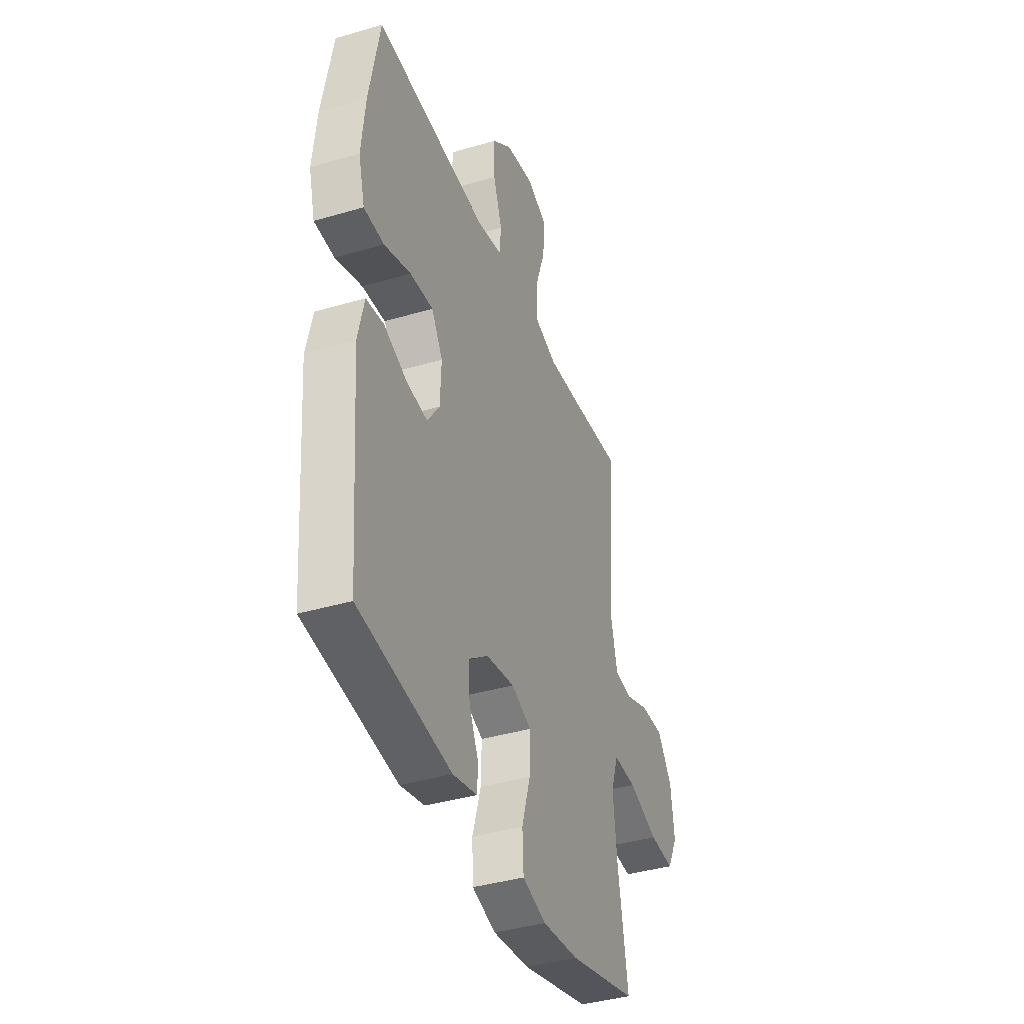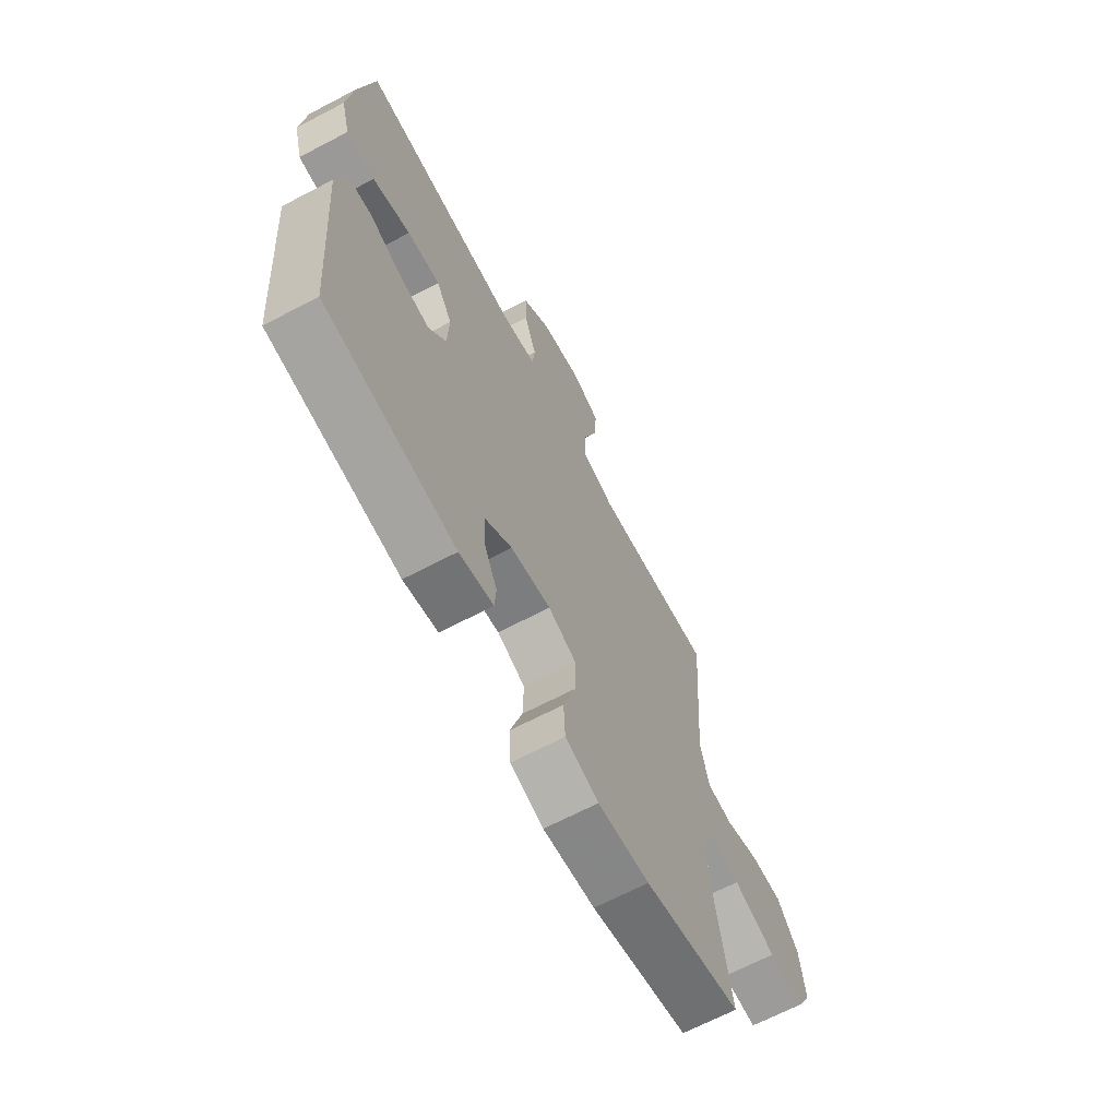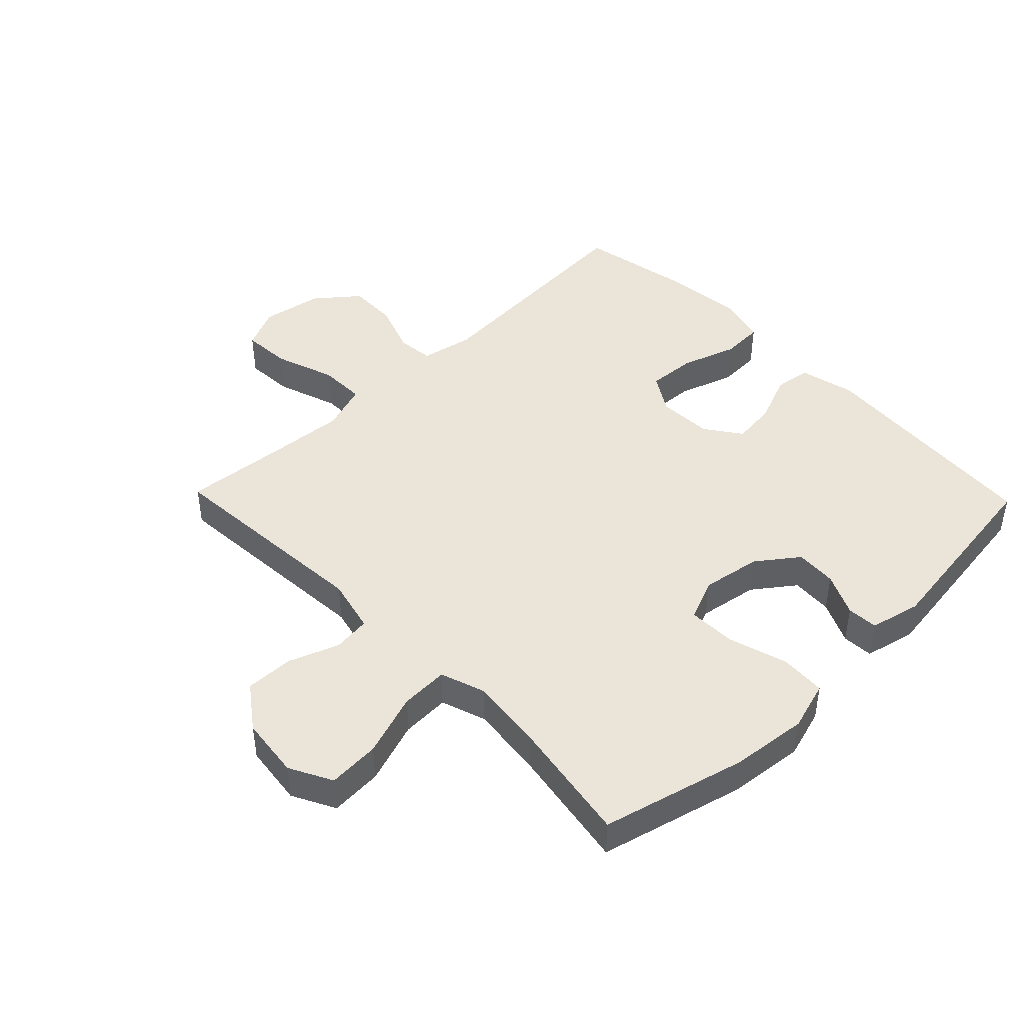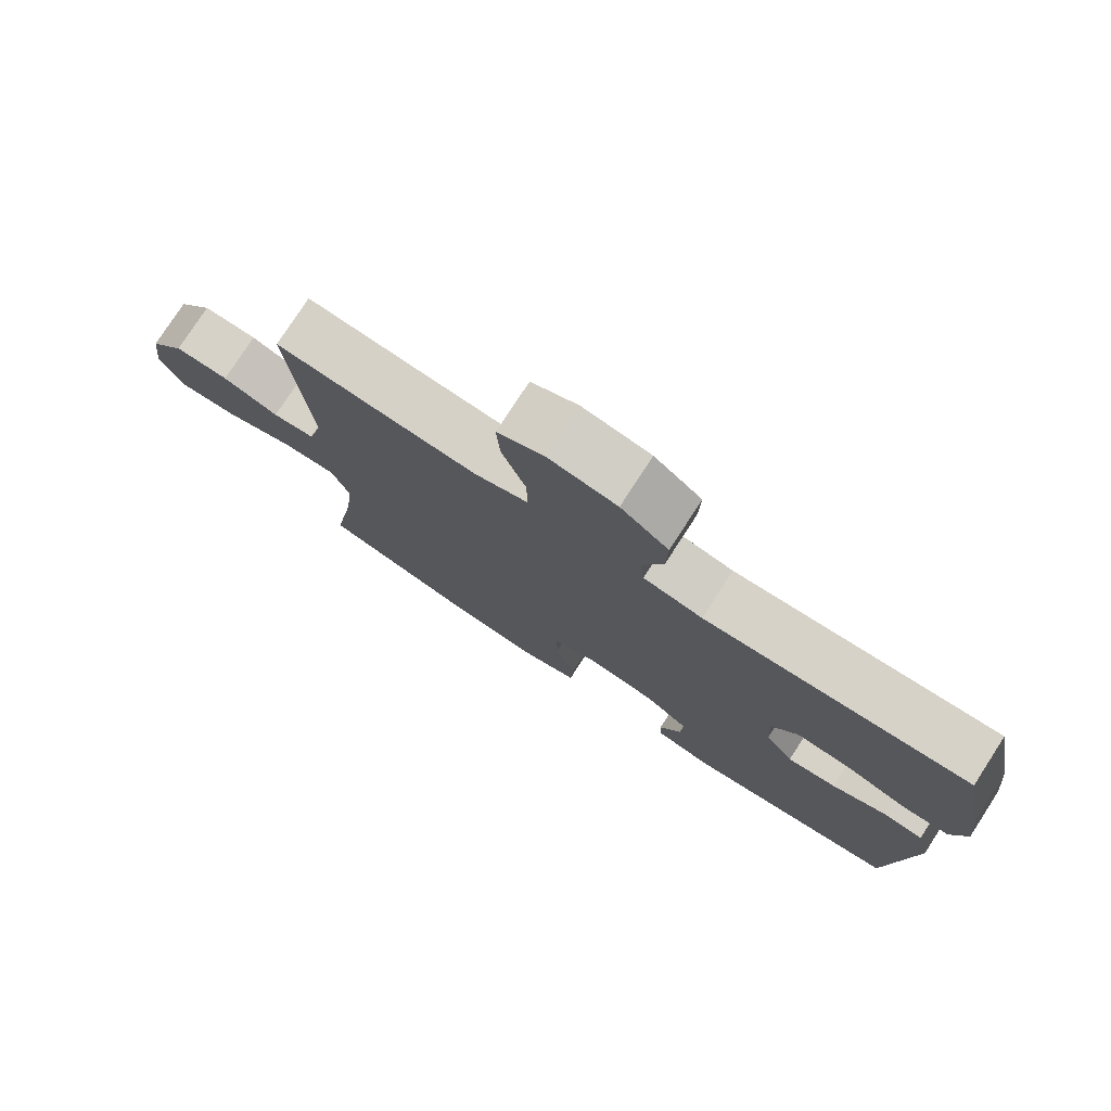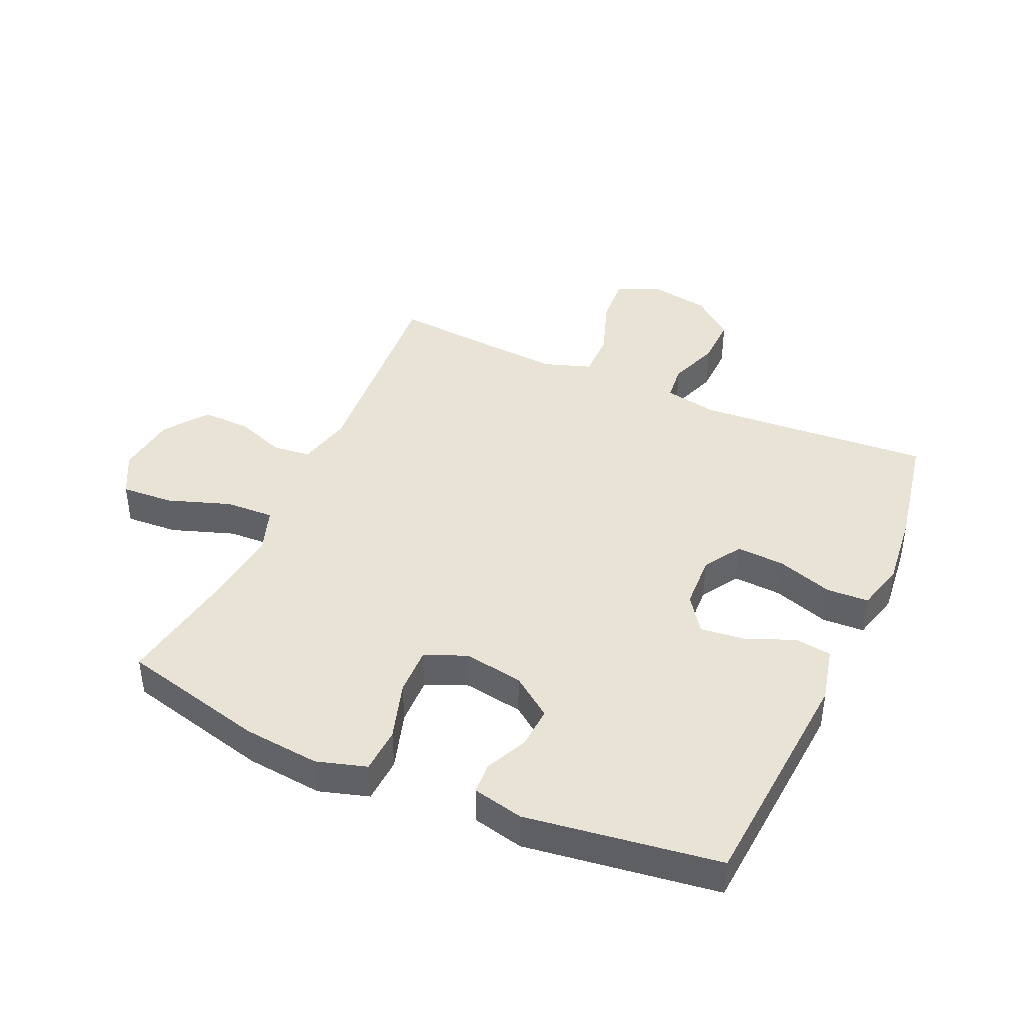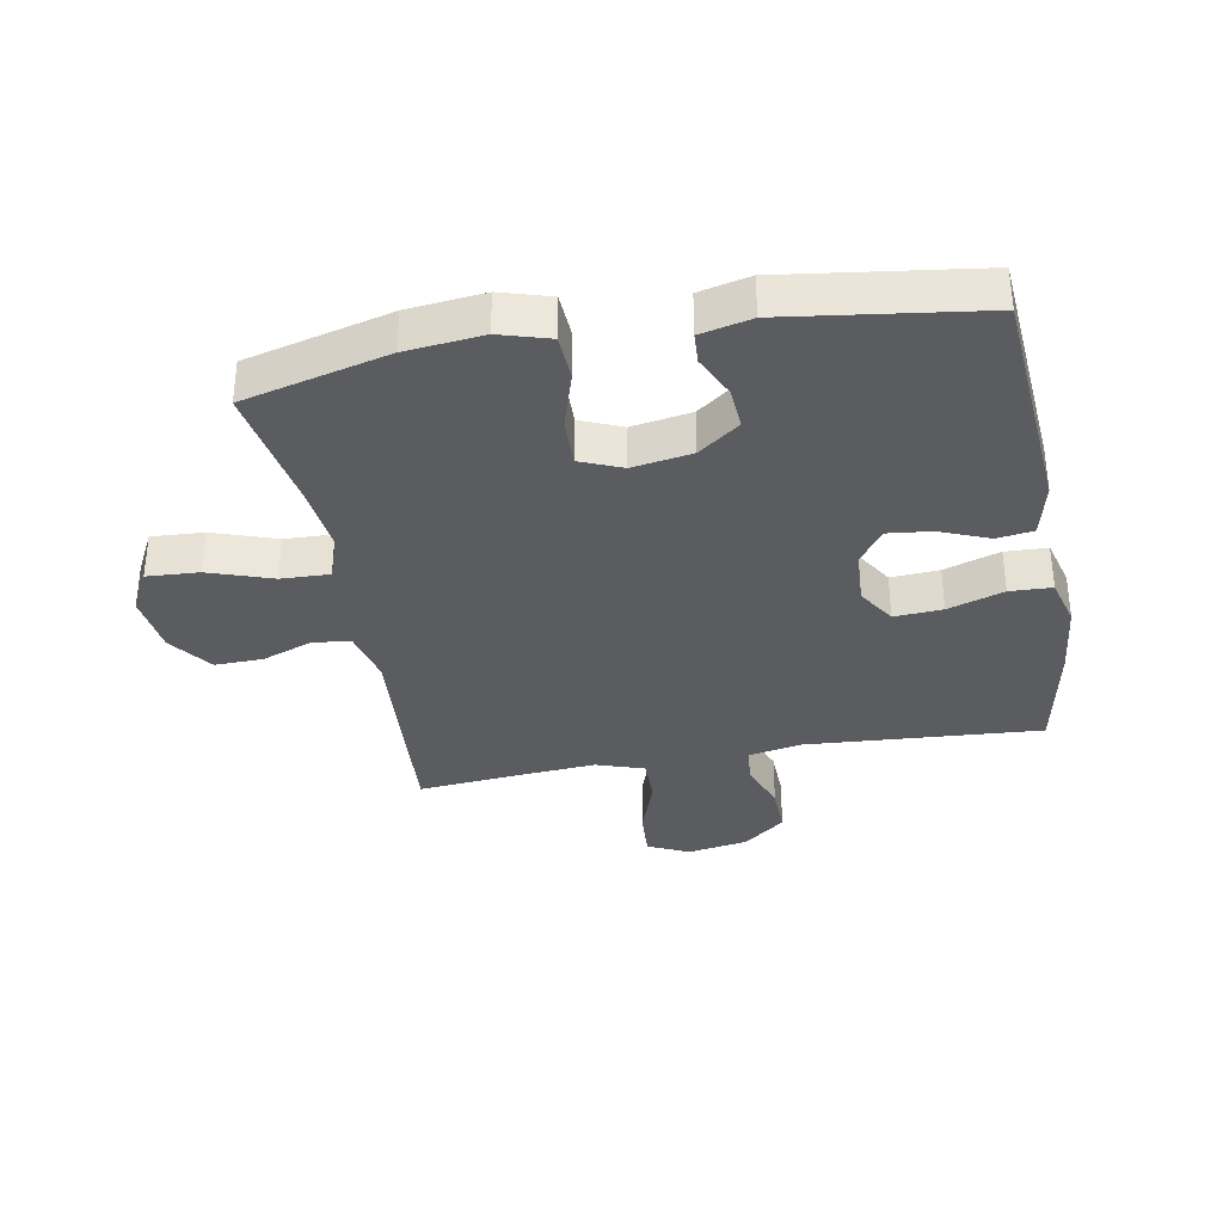
<metadata>
{"format":"obj","ext":"obj","renderer":"f3d","projection":"perspective","resolution":1024,"background":"white","views":[{"elev":-39.0,"azim":-69.7,"up":"+Z"},{"elev":-67.0,"azim":-62.3,"up":"+Z"},{"elev":44.8,"azim":136.0,"up":"+Y"},{"elev":77.8,"azim":-147.0,"up":"+Z"},{"elev":42.1,"azim":-156.0,"up":"+Y"},{"elev":-34.4,"azim":-169.6,"up":"+Y"}]}
</metadata>
<code>
v 0.5 0.07 -0.5
v 0.267 0.07 -0.559
v 0.143 0.07 -0.572
v 0.063 0.07 -0.548
v 0.059 0.07 -0.474
v 0.088 0.07 -0.379
v 0.09 0.07 -0.301
v 0.023 0.07 -0.273
v -0.073 0.07 -0.289
v -0.139 0.07 -0.338
v -0.135 0.07 -0.405
v -0.103 0.07 -0.474
v -0.106 0.07 -0.524
v -0.188 0.07 -0.543
v -0.5 0.07 -0.5
v -0.529 0.07 -0.122
v -0.508 0.07 -0.032
v -0.449 0.07 -0.024
v -0.37 0.07 -0.056
v -0.299 0.07 -0.064
v -0.258 0.07 -0.006
v -0.254 0.07 0.082
v -0.292 0.07 0.143
v -0.37 0.07 0.138
v -0.46 0.07 0.108
v -0.528 0.07 0.111
v -0.549 0.07 0.19
v -0.536 0.07 0.311
v -0.5 0.07 0.5
v -0.12 0.07 0.474
v -0.035 0.07 0.491
v -0.029 0.07 0.55
v -0.059 0.07 0.633
v -0.061 0.07 0.713
v 0.007 0.07 0.768
v 0.105 0.07 0.785
v 0.172 0.07 0.754
v 0.167 0.07 0.675
v 0.133 0.07 0.577
v 0.132 0.07 0.502
v 0.209 0.07 0.476
v 0.33 0.07 0.485
v 0.5 0.07 0.5
v 0.474 0.07 0.151
v 0.495 0.07 0.063
v 0.556 0.07 0.056
v 0.637 0.07 0.086
v 0.715 0.07 0.088
v 0.766 0.07 0.018
v 0.778 0.07 -0.081
v 0.742 0.07 -0.15
v 0.658 0.07 -0.145
v 0.556 0.07 -0.11
v 0.478 0.07 -0.107
v 0.453 0.07 -0.18
v 0.466 0.07 -0.296
v 0.5 0 -0.5
v 0.267 0 -0.559
v 0.143 0 -0.572
v 0.063 0 -0.548
v 0.059 0 -0.474
v 0.088 0 -0.379
v 0.09 0 -0.301
v 0.023 0 -0.273
v -0.073 0 -0.289
v -0.139 0 -0.338
v -0.135 0 -0.405
v -0.103 0 -0.474
v -0.106 0 -0.524
v -0.188 0 -0.543
v -0.5 0 -0.5
v -0.529 0 -0.122
v -0.508 0 -0.032
v -0.449 0 -0.024
v -0.37 0 -0.056
v -0.299 0 -0.064
v -0.258 0 -0.006
v -0.254 0 0.082
v -0.292 0 0.143
v -0.37 0 0.138
v -0.46 0 0.108
v -0.528 0 0.111
v -0.549 0 0.19
v -0.536 0 0.311
v -0.5 0 0.5
v -0.12 0 0.474
v -0.035 0 0.491
v -0.029 0 0.55
v -0.059 0 0.633
v -0.061 0 0.713
v 0.007 0 0.768
v 0.105 0 0.785
v 0.172 0 0.754
v 0.167 0 0.675
v 0.133 0 0.577
v 0.132 0 0.502
v 0.209 0 0.476
v 0.33 0 0.485
v 0.5 0 0.5
v 0.474 0 0.151
v 0.495 0 0.063
v 0.556 0 0.056
v 0.637 0 0.086
v 0.715 0 0.088
v 0.766 0 0.018
v 0.778 0 -0.081
v 0.742 0 -0.15
v 0.658 0 -0.145
v 0.556 0 -0.11
v 0.478 0 -0.107
v 0.453 0 -0.18
v 0.466 0 -0.296
f 51 52 53
f 50 51 53
f 49 50 53
f 48 49 53
f 47 48 53
f 46 47 53
f 45 46 53 54
f 44 45 54 55
f 42 43 44
f 41 42 44 55
f 37 38 39
f 36 37 39
f 35 36 39
f 34 35 39
f 33 34 39
f 32 33 39
f 31 32 39 40
f 41 55 56
f 40 41 56
f 31 40 56
f 30 31 56
f 28 29 30
f 27 28 30
f 26 27 30
f 25 26 30
f 24 25 30
f 17 18 19
f 16 17 19
f 15 16 19
f 14 15 19
f 13 14 19
f 12 13 19
f 11 12 19
f 10 11 19 20
f 9 10 20 21
f 4 5 6
f 3 4 6
f 2 3 6
f 1 2 6
f 56 1 6
f 56 6 7
f 30 56 7 8
f 23 24 30
f 22 23 30 8
f 8 9 21 22
f 109 108 107
f 109 107 106
f 109 106 105
f 109 105 104
f 109 104 103
f 109 103 102
f 110 109 102 101
f 111 110 101 100
f 100 99 98
f 111 100 98 97
f 95 94 93
f 95 93 92
f 95 92 91
f 95 91 90
f 95 90 89
f 95 89 88
f 96 95 88 87
f 112 111 97
f 112 97 96
f 112 96 87
f 112 87 86
f 86 85 84
f 86 84 83
f 86 83 82
f 86 82 81
f 86 81 80
f 75 74 73
f 75 73 72
f 75 72 71
f 75 71 70
f 75 70 69
f 75 69 68
f 75 68 67
f 76 75 67 66
f 77 76 66 65
f 62 61 60
f 62 60 59
f 62 59 58
f 62 58 57
f 62 57 112
f 63 62 112
f 64 63 112 86
f 86 80 79
f 64 86 79 78
f 78 77 65 64
f 1 57 58 2
f 2 58 59 3
f 3 59 60 4
f 4 60 61 5
f 5 61 62 6
f 6 62 63 7
f 7 63 64 8
f 8 64 65 9
f 9 65 66 10
f 10 66 67 11
f 11 67 68 12
f 12 68 69 13
f 13 69 70 14
f 14 70 71 15
f 15 71 72 16
f 16 72 73 17
f 17 73 74 18
f 18 74 75 19
f 19 75 76 20
f 20 76 77 21
f 21 77 78 22
f 22 78 79 23
f 23 79 80 24
f 24 80 81 25
f 25 81 82 26
f 26 82 83 27
f 27 83 84 28
f 28 84 85 29
f 29 85 86 30
f 30 86 87 31
f 31 87 88 32
f 32 88 89 33
f 33 89 90 34
f 34 90 91 35
f 35 91 92 36
f 36 92 93 37
f 37 93 94 38
f 38 94 95 39
f 39 95 96 40
f 40 96 97 41
f 41 97 98 42
f 42 98 99 43
f 43 99 100 44
f 44 100 101 45
f 45 101 102 46
f 46 102 103 47
f 47 103 104 48
f 48 104 105 49
f 49 105 106 50
f 50 106 107 51
f 51 107 108 52
f 52 108 109 53
f 53 109 110 54
f 54 110 111 55
f 55 111 112 56
f 56 112 57 1

</code>
